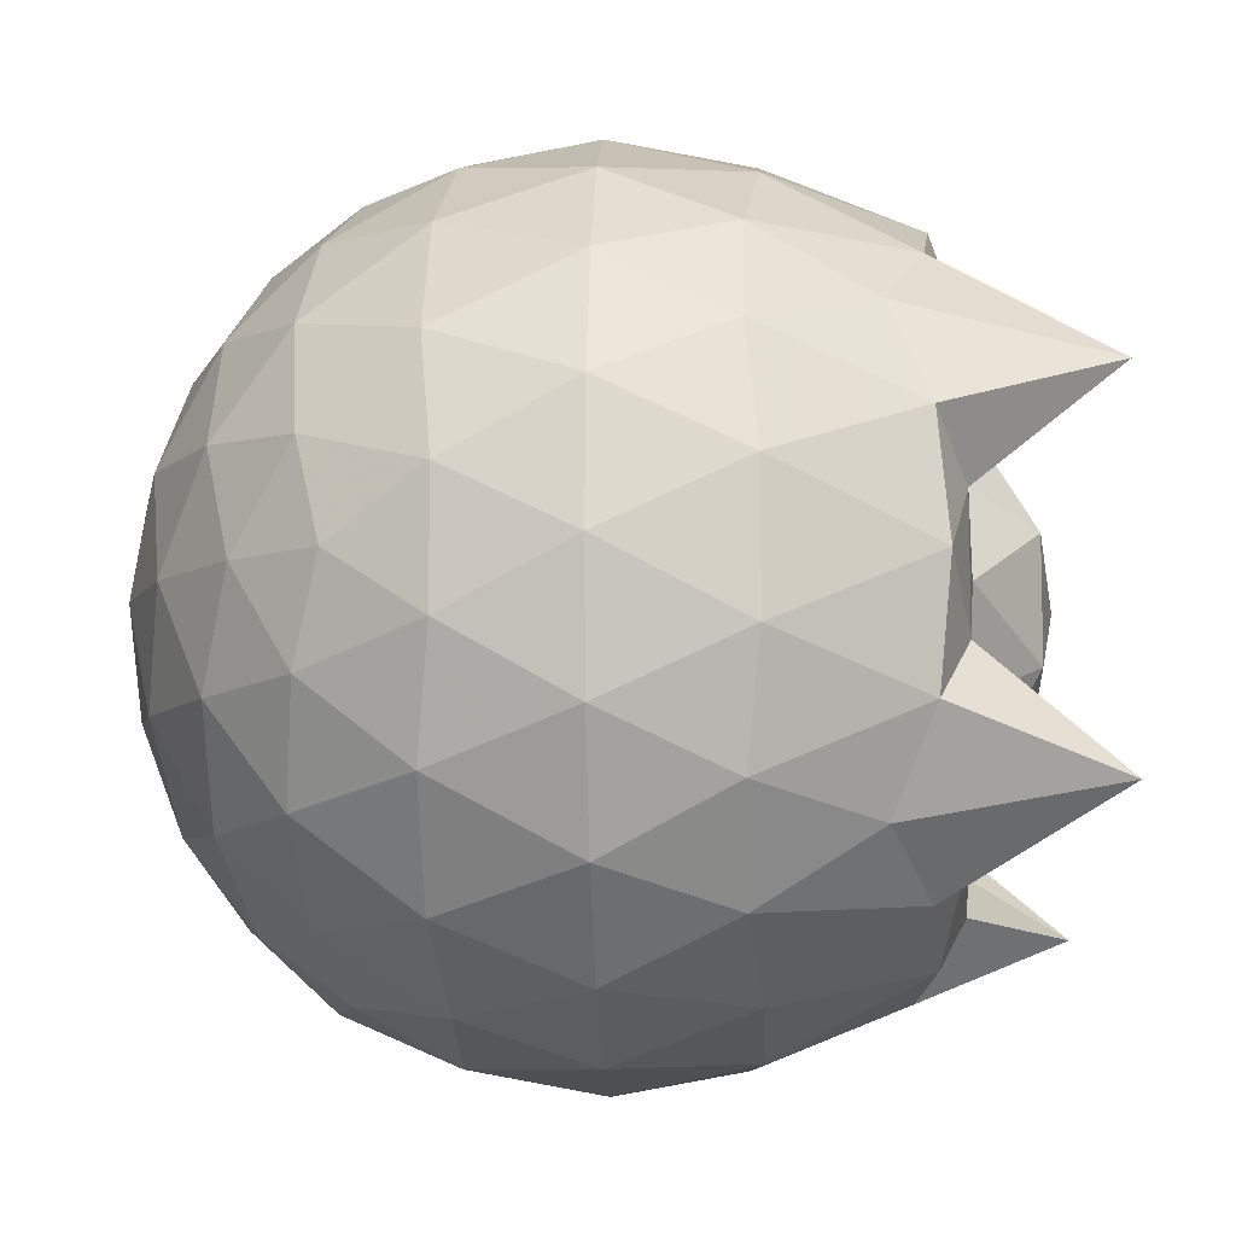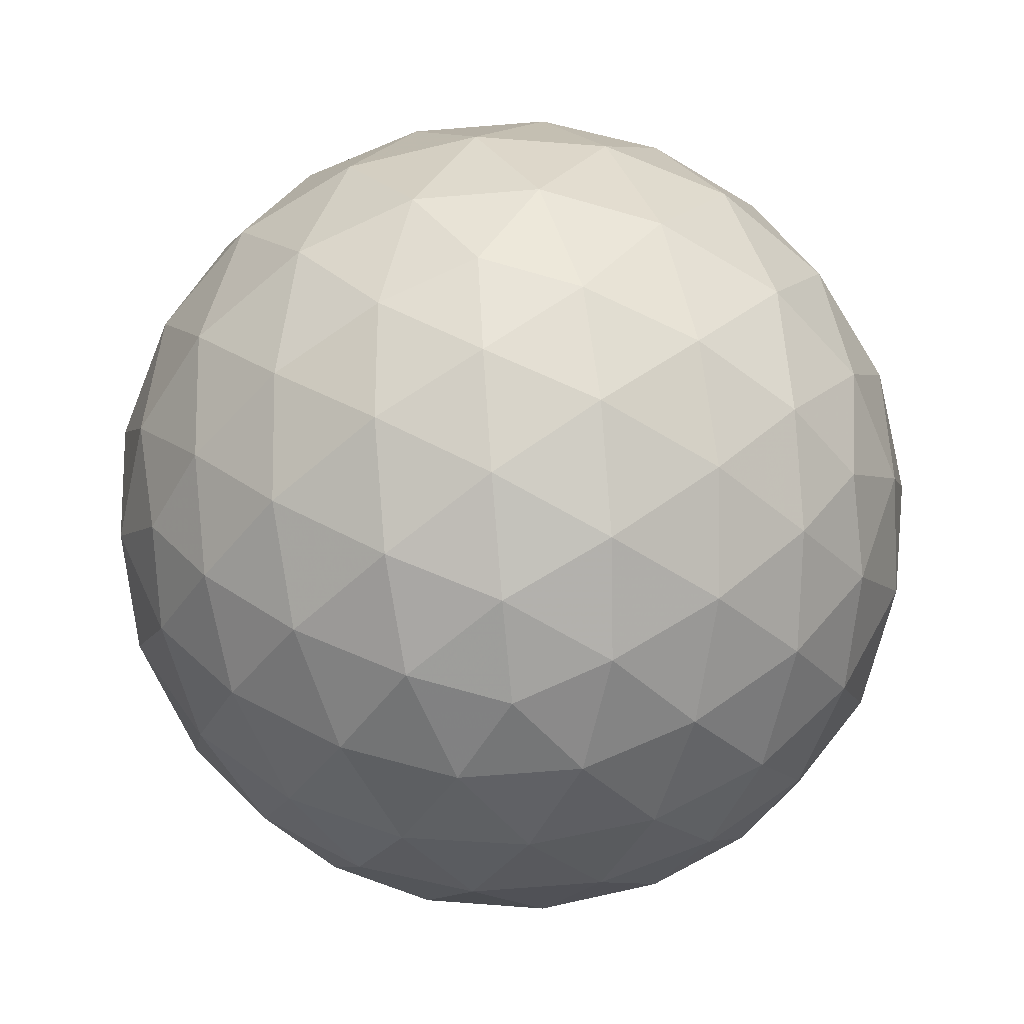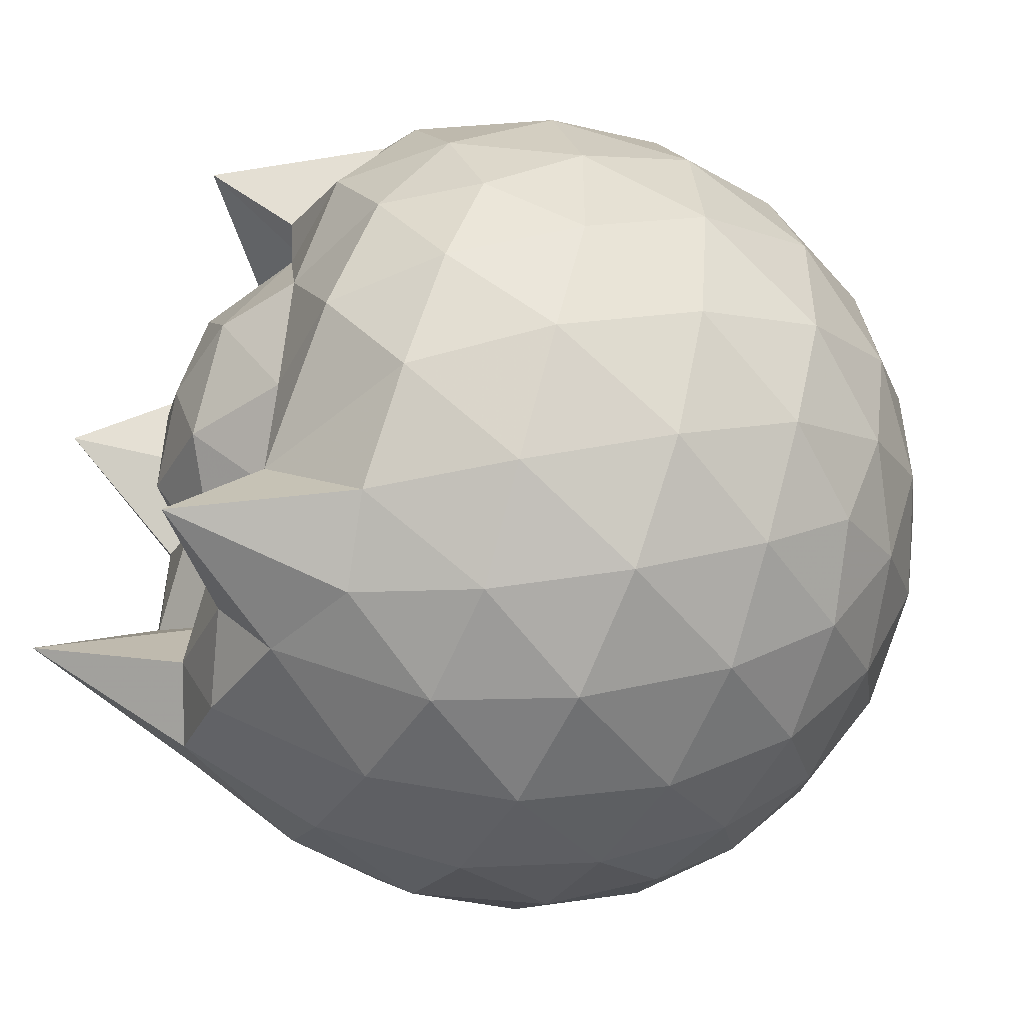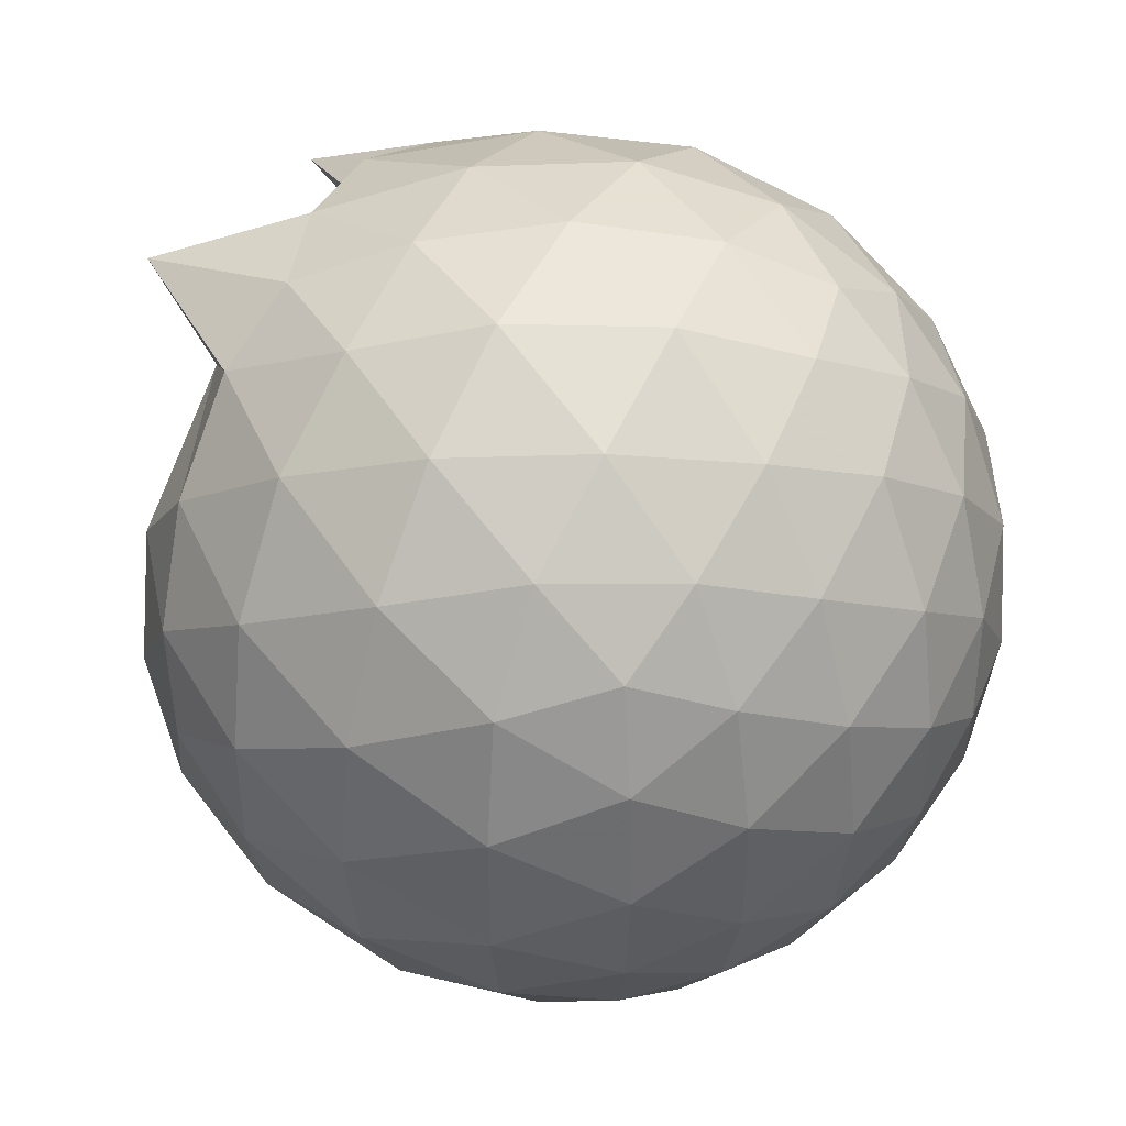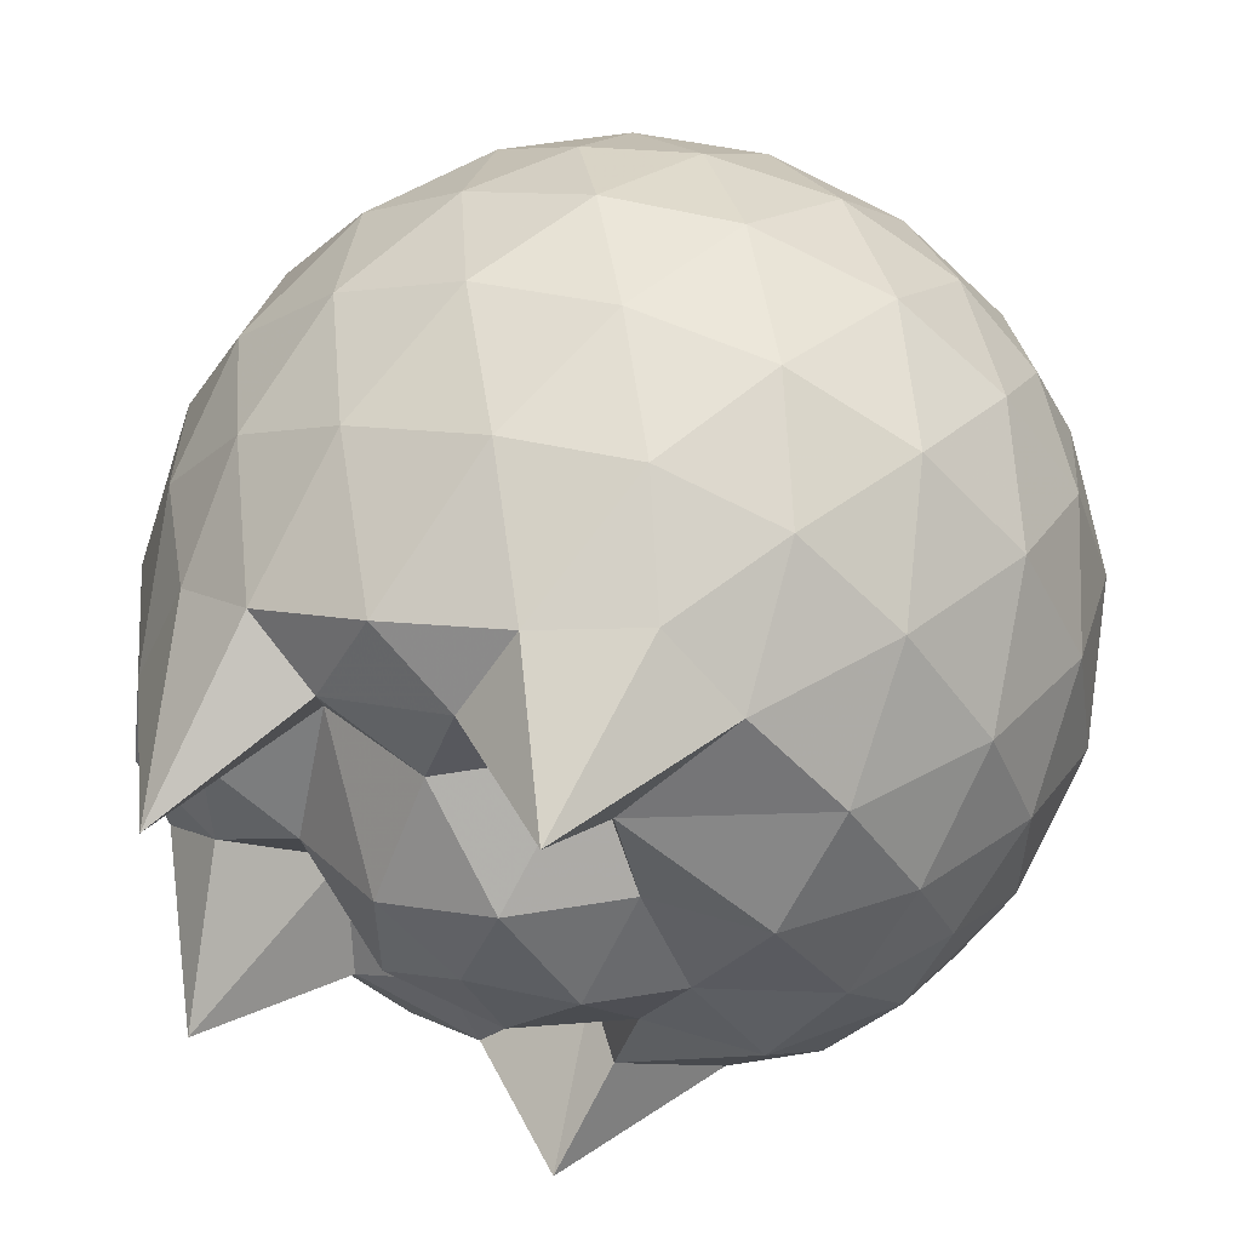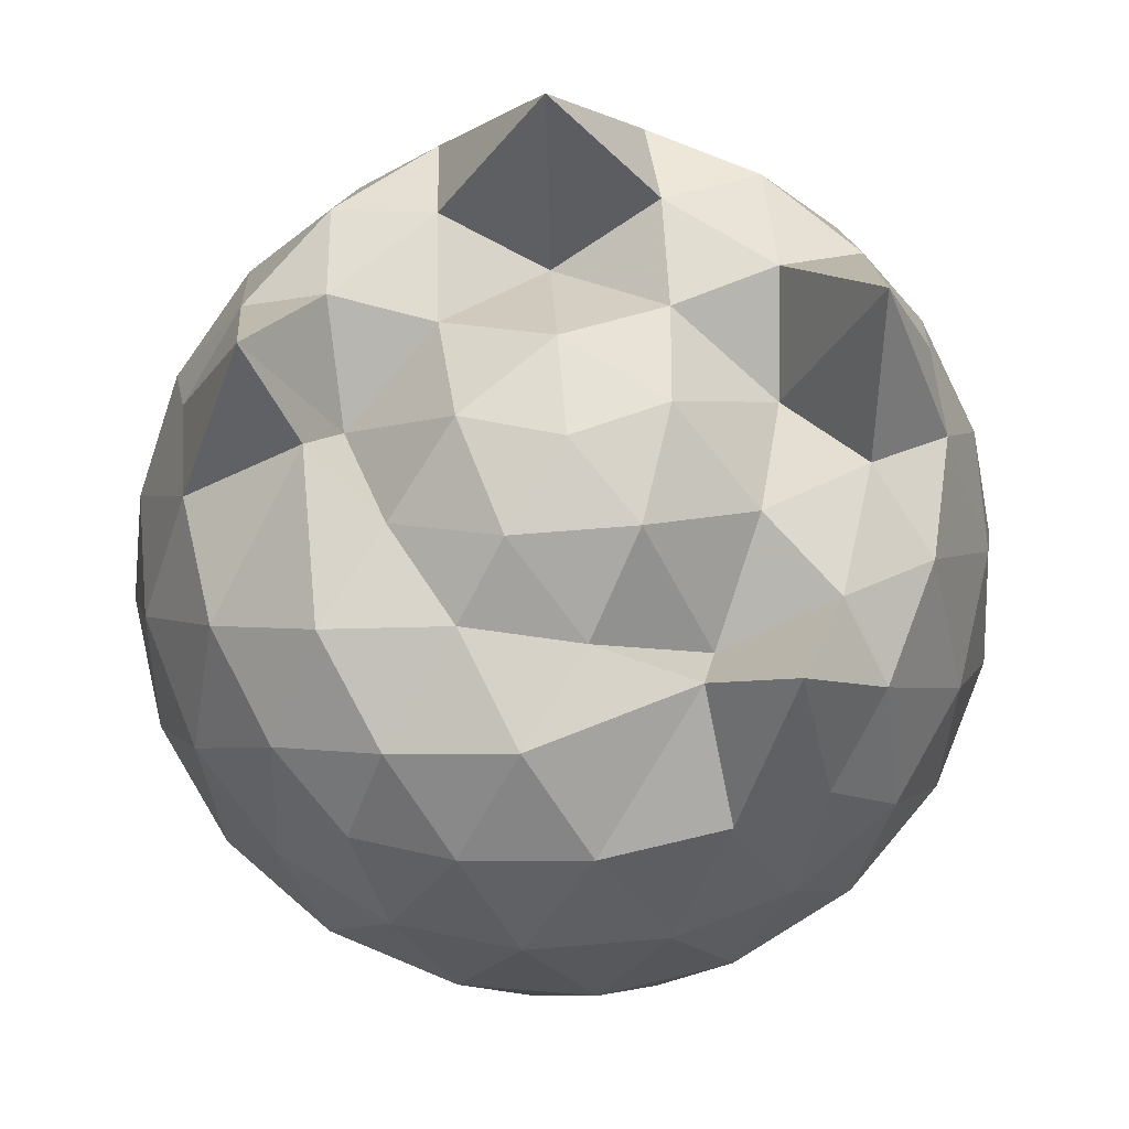
<metadata>
{"format":"obj","ext":"obj","renderer":"f3d","projection":"perspective","resolution":1024,"background":"white","views":[{"elev":-9.0,"azim":-87.4,"up":"+Y"},{"elev":-65.4,"azim":130.9,"up":"+Z"},{"elev":-49.6,"azim":64.4,"up":"+Y"},{"elev":44.5,"azim":118.3,"up":"+Y"},{"elev":55.2,"azim":19.5,"up":"+Y"},{"elev":73.7,"azim":121.7,"up":"+Z"}]}
</metadata>
<code>
v -1.483 -0.01607 1.15
v -1.474 -0.01612 -0.7644
v -0.6117 -0.01603 0.7331
v -0.6807 0.2115 0.7929
v -0.8265 0.4581 0.8211
v -1.033 0.6642 0.8207
v -1.214 0.7936 0.7705
v -1.449 0.7875 0.8554
v -1.728 0.7343 0.8928
v -1.985 0.6216 0.8714
v -2.173 0.4827 0.7849
v -2.252 0.2605 0.8742
v -2.284 -0.01614 0.8994
v -2.252 -0.2929 0.8742
v -2.173 -0.515 0.7839
v -1.985 -0.6538 0.8717
v -1.728 -0.7666 0.8929
v -1.449 -0.8197 0.8555
v -1.214 -0.8259 0.7706
v -1.033 -0.6963 0.8204
v -0.8263 -0.4903 0.8209
v -0.6806 -0.2437 0.7929
v -0.5293 0.129 0.5187
v -0.6251 0.4011 0.5469
v -0.814 0.6585 0.5472
v -1.045 0.8322 0.5198
v -1.322 0.9201 0.5205
v -1.612 0.9113 0.5496
v -1.916 0.8111 0.5495
v -2.153 0.6463 0.5204
v -2.325 0.4128 0.5195
v -2.407 0.1407 0.5485
v -2.407 -0.173 0.5486
v -2.325 -0.445 0.5193
v -2.153 -0.6785 0.5202
v -1.916 -0.8433 0.5495
v -1.612 -0.9436 0.5495
v -1.322 -0.9523 0.5203
v -1.045 -0.8644 0.5201
v -0.8139 -0.6908 0.5473
v -0.6251 -0.4333 0.5471
v -0.5293 -0.1612 0.5189
v -0.5232 0.2913 0.2327
v -0.6654 0.5684 0.2328
v -0.8868 0.788 0.2331
v -1.166 0.9282 0.2334
v -1.475 0.9751 0.2339
v -1.784 0.9243 0.2342
v -2.062 0.7812 0.2339
v -2.283 0.5613 0.2342
v -2.424 0.2863 0.2336
v -2.472 -0.01615 0.2342
v -2.424 -0.3186 0.2336
v -2.283 -0.5936 0.2343
v -2.062 -0.8134 0.2338
v -1.784 -0.9565 0.2341
v -1.475 -1.007 0.2339
v -1.166 -0.9604 0.2334
v -0.8868 -0.8202 0.233
v -0.6654 -0.6006 0.2328
v -0.5232 -0.3235 0.2327
v -0.4742 -0.01613 0.2325
v -0.6212 0.4202 -0.05386
v -0.7931 0.6553 -0.05348
v -1.032 0.8194 -0.08129
v -1.338 0.9169 -0.08072
v -1.628 0.9214 -0.05207
v -1.907 0.8298 -0.05138
v -2.137 0.654 -0.07864
v -2.326 0.397 -0.07835
v -2.42 0.1271 -0.04936
v -2.42 -0.1593 -0.04934
v -2.326 -0.4293 -0.07833
v -2.137 -0.6862 -0.07865
v -1.907 -0.862 -0.05139
v -1.628 -0.9536 -0.05208
v -1.338 -0.9491 -0.08072
v -1.032 -0.8517 -0.08131
v -0.7931 -0.6875 -0.05347
v -0.6212 -0.4524 -0.05388
v -0.5373 -0.1759 -0.08214
v -0.5373 0.1436 -0.08214
v -0.7718 0.4908 -0.2665
v -0.9617 0.6357 -0.3232
v -1.222 0.754 -0.3464
v -1.503 0.8083 -0.3218
v -1.743 0.8005 -0.264
v -1.94 0.665 -0.32
v -2.134 0.4563 -0.3426
v -2.274 0.21 -0.3177
v -2.341 -0.01612 -0.2607
v -2.274 -0.2422 -0.3177
v -2.134 -0.4885 -0.3426
v -1.94 -0.6972 -0.32
v -1.743 -0.8327 -0.264
v -1.503 -0.8405 -0.3218
v -1.222 -0.7862 -0.3464
v -0.9617 -0.668 -0.3232
v -0.7718 -0.5231 -0.2665
v -0.6915 -0.2986 -0.3237
v -0.6579 -0.01612 -0.3476
v -0.6915 0.2663 -0.3237
v -0.7679 -0.01621 0.9273
v -0.9063 0.2299 0.9841
v -1.226 0.4701 0.9857
v -1.288 0.6481 1.19
v -1.539 0.6163 0.961
v -1.824 0.5189 0.9484
v -2.056 0.3898 1.262
v -2.106 0.1301 0.9421
v -2.106 -0.1626 0.9425
v -2.056 -0.4222 1.262
v -1.824 -0.5516 0.9484
v -1.539 -0.6487 0.9611
v -1.288 -0.6805 1.19
v -1.226 -0.5021 0.9859
v -0.9065 -0.2624 0.9842
v -1.056 -0.01638 1.017
v -1.171 0.2282 0.9925
v -1.324 0.4428 0.8516
v -1.607 0.3799 0.9664
v -1.881 0.2724 0.8196
v -1.899 -0.01591 0.9607
v -1.881 -0.3045 0.8197
v -1.608 -0.4121 0.9665
v -1.324 -0.475 0.8514
v -1.17 -0.2605 0.9924
v -1.244 -0.01605 1.123
v -1.41 0.2064 1.113
v -1.668 0.1212 1.115
v -1.668 -0.1534 1.115
v -1.41 -0.2385 1.113
v -0.8892 0.4057 -0.4597
v -1.13 0.5385 -0.522
v -1.424 0.6325 -0.5211
v -1.698 0.6639 -0.4571
v -1.9 0.4774 -0.5188
v -2.081 0.2299 -0.5173
v -2.197 -0.01612 -0.4538
v -2.081 -0.2622 -0.5173
v -1.9 -0.5096 -0.5188
v -1.698 -0.6962 -0.4571
v -1.424 -0.6647 -0.5211
v -1.13 -0.5707 -0.5221
v -0.8892 -0.4379 -0.4597
v -0.836 -0.1695 -0.5227
v -0.836 0.1373 -0.5227
v -1.068 0.2766 -0.632
v -1.343 0.3843 -0.6711
v -1.629 0.4561 -0.6298
v -1.818 0.2304 -0.6685
v -1.976 -0.01612 -0.6273
v -1.818 -0.2626 -0.6685
v -1.629 -0.4884 -0.6298
v -1.343 -0.4165 -0.6711
v -1.068 -0.3088 -0.632
v -1.049 -0.01612 -0.672
v -1.279 0.1243 -0.736
v -1.549 0.2109 -0.7348
v -1.715 -0.01612 -0.7337
v -1.549 -0.2431 -0.7348
v -1.279 -0.1565 -0.736
f 3 23 4
f 4 23 24
f 4 24 5
f 5 24 25
f 5 25 6
f 6 25 26
f 6 26 7
f 7 26 27
f 7 27 8
f 8 27 28
f 8 28 9
f 9 28 29
f 9 29 10
f 10 29 30
f 10 30 11
f 11 30 31
f 11 31 12
f 12 31 32
f 12 32 13
f 13 32 33
f 13 33 14
f 14 33 34
f 14 34 15
f 15 34 35
f 15 35 16
f 16 35 36
f 16 36 17
f 17 36 37
f 17 37 18
f 18 37 38
f 18 38 19
f 19 38 39
f 19 39 20
f 20 39 40
f 20 40 21
f 21 40 41
f 21 41 22
f 22 41 42
f 22 42 3
f 3 42 23
f 23 43 24
f 24 43 44
f 24 44 25
f 25 44 45
f 25 45 26
f 26 45 46
f 26 46 27
f 27 46 47
f 27 47 28
f 28 47 48
f 28 48 29
f 29 48 49
f 29 49 30
f 30 49 50
f 30 50 31
f 31 50 51
f 31 51 32
f 32 51 52
f 32 52 33
f 33 52 53
f 33 53 34
f 34 53 54
f 34 54 35
f 35 54 55
f 35 55 36
f 36 55 56
f 36 56 37
f 37 56 57
f 37 57 38
f 38 57 58
f 38 58 39
f 39 58 59
f 39 59 40
f 40 59 60
f 40 60 41
f 41 60 61
f 41 61 42
f 42 61 62
f 42 62 23
f 23 62 43
f 43 63 44
f 44 63 64
f 44 64 45
f 45 64 65
f 45 65 46
f 46 65 66
f 46 66 47
f 47 66 67
f 47 67 48
f 48 67 68
f 48 68 49
f 49 68 69
f 49 69 50
f 50 69 70
f 50 70 51
f 51 70 71
f 51 71 52
f 52 71 72
f 52 72 53
f 53 72 73
f 53 73 54
f 54 73 74
f 54 74 55
f 55 74 75
f 55 75 56
f 56 75 76
f 56 76 57
f 57 76 77
f 57 77 58
f 58 77 78
f 58 78 59
f 59 78 79
f 59 79 60
f 60 79 80
f 60 80 61
f 61 80 81
f 61 81 62
f 62 81 82
f 62 82 43
f 43 82 63
f 63 83 64
f 64 83 84
f 64 84 65
f 65 84 85
f 65 85 66
f 66 85 86
f 66 86 67
f 67 86 87
f 67 87 68
f 68 87 88
f 68 88 69
f 69 88 89
f 69 89 70
f 70 89 90
f 70 90 71
f 71 90 91
f 71 91 72
f 72 91 92
f 72 92 73
f 73 92 93
f 73 93 74
f 74 93 94
f 74 94 75
f 75 94 95
f 75 95 76
f 76 95 96
f 76 96 77
f 77 96 97
f 77 97 78
f 78 97 98
f 78 98 79
f 79 98 99
f 79 99 80
f 80 99 100
f 80 100 81
f 81 100 101
f 81 101 82
f 82 101 102
f 82 102 63
f 63 102 83
f 103 104 118
f 104 119 118
f 104 105 119
f 105 120 119
f 105 106 120
f 106 107 120
f 107 121 120
f 107 108 121
f 108 122 121
f 108 109 122
f 109 110 122
f 110 123 122
f 110 111 123
f 111 124 123
f 111 112 124
f 112 113 124
f 113 125 124
f 113 114 125
f 114 126 125
f 114 115 126
f 115 116 126
f 116 127 126
f 116 117 127
f 117 118 127
f 117 103 118
f 118 119 128
f 119 129 128
f 119 120 129
f 120 121 129
f 121 130 129
f 121 122 130
f 122 123 130
f 123 131 130
f 123 124 131
f 124 125 131
f 125 132 131
f 125 126 132
f 126 127 132
f 127 128 132
f 127 118 128
f 133 148 134
f 134 148 149
f 134 149 135
f 135 149 150
f 135 150 136
f 136 150 137
f 137 150 151
f 137 151 138
f 138 151 152
f 138 152 139
f 139 152 140
f 140 152 153
f 140 153 141
f 141 153 154
f 141 154 142
f 142 154 143
f 143 154 155
f 143 155 144
f 144 155 156
f 144 156 145
f 145 156 146
f 146 156 157
f 146 157 147
f 147 157 148
f 147 148 133
f 148 158 149
f 149 158 159
f 149 159 150
f 150 159 151
f 151 159 160
f 151 160 152
f 152 160 153
f 153 160 161
f 153 161 154
f 154 161 155
f 155 161 162
f 155 162 156
f 156 162 157
f 157 162 158
f 157 158 148
f 3 4 103
f 103 4 104
f 4 5 104
f 104 5 105
f 5 6 105
f 105 6 106
f 6 7 106
f 7 8 106
f 106 8 107
f 8 9 107
f 107 9 108
f 9 10 108
f 108 10 109
f 10 11 109
f 11 12 109
f 109 12 110
f 12 13 110
f 110 13 111
f 13 14 111
f 111 14 112
f 14 15 112
f 15 16 112
f 112 16 113
f 16 17 113
f 113 17 114
f 17 18 114
f 114 18 115
f 18 19 115
f 19 20 115
f 115 20 116
f 20 21 116
f 116 21 117
f 21 22 117
f 117 22 103
f 22 3 103
f 83 133 84
f 84 133 134
f 84 134 85
f 85 134 135
f 85 135 86
f 86 135 136
f 86 136 87
f 87 136 88
f 88 136 137
f 88 137 89
f 89 137 138
f 89 138 90
f 90 138 139
f 90 139 91
f 91 139 92
f 92 139 140
f 92 140 93
f 93 140 141
f 93 141 94
f 94 141 142
f 94 142 95
f 95 142 96
f 96 142 143
f 96 143 97
f 97 143 144
f 97 144 98
f 98 144 145
f 98 145 99
f 99 145 100
f 100 145 146
f 100 146 101
f 101 146 147
f 101 147 102
f 102 147 133
f 102 133 83
f 128 129 1
f 129 130 1
f 130 131 1
f 131 132 1
f 132 128 1
f 159 158 2
f 160 159 2
f 161 160 2
f 162 161 2
f 158 162 2

</code>
